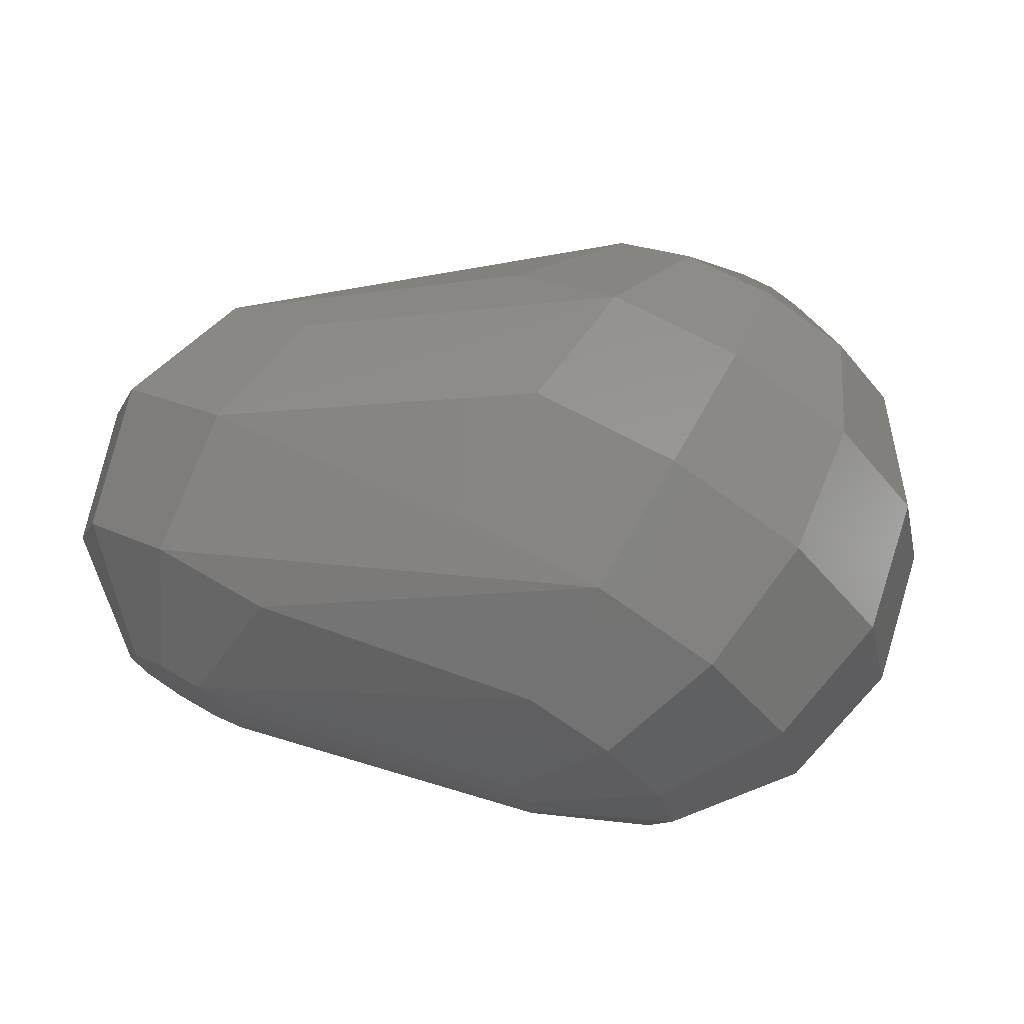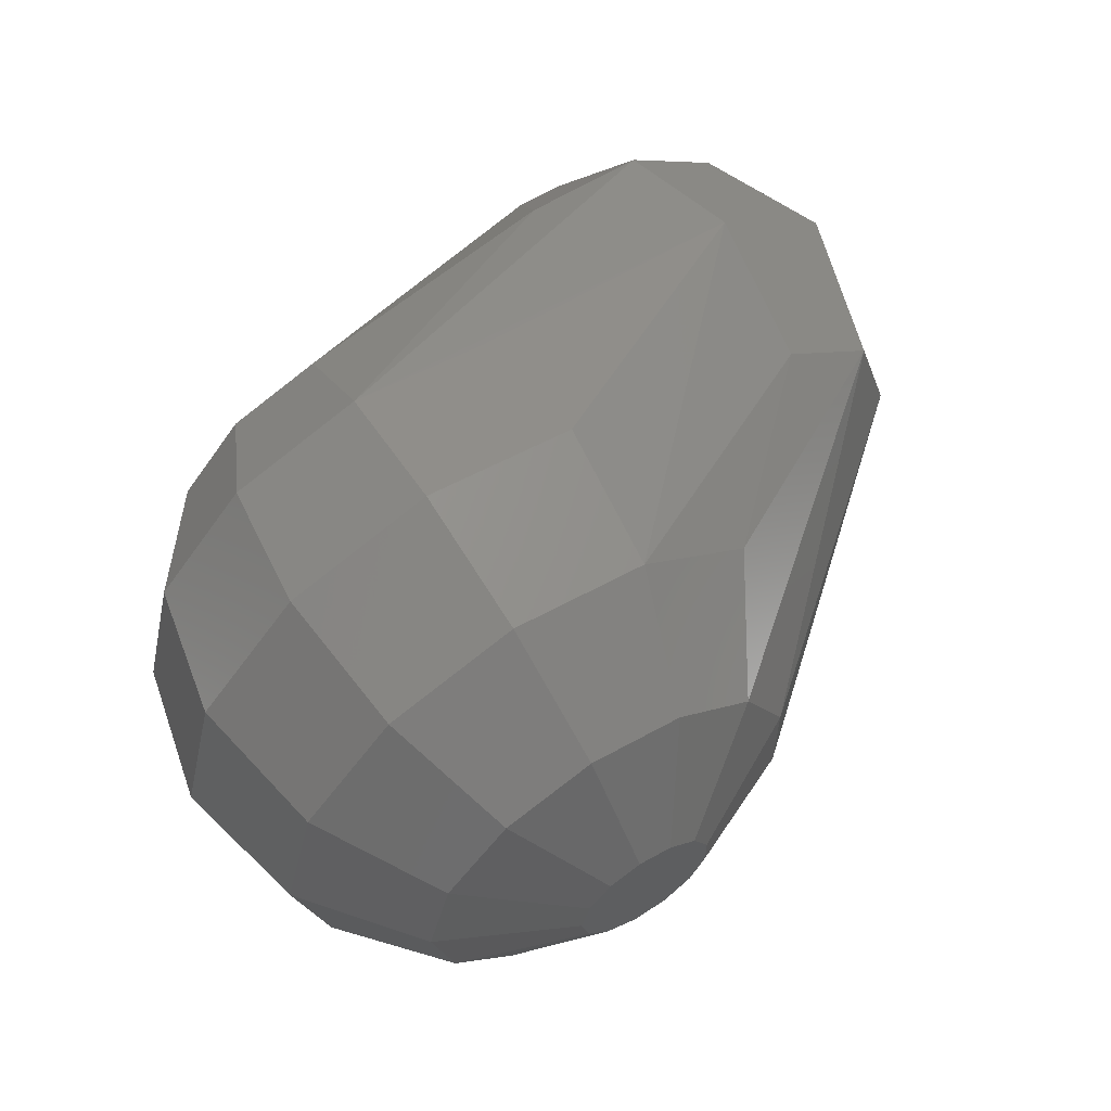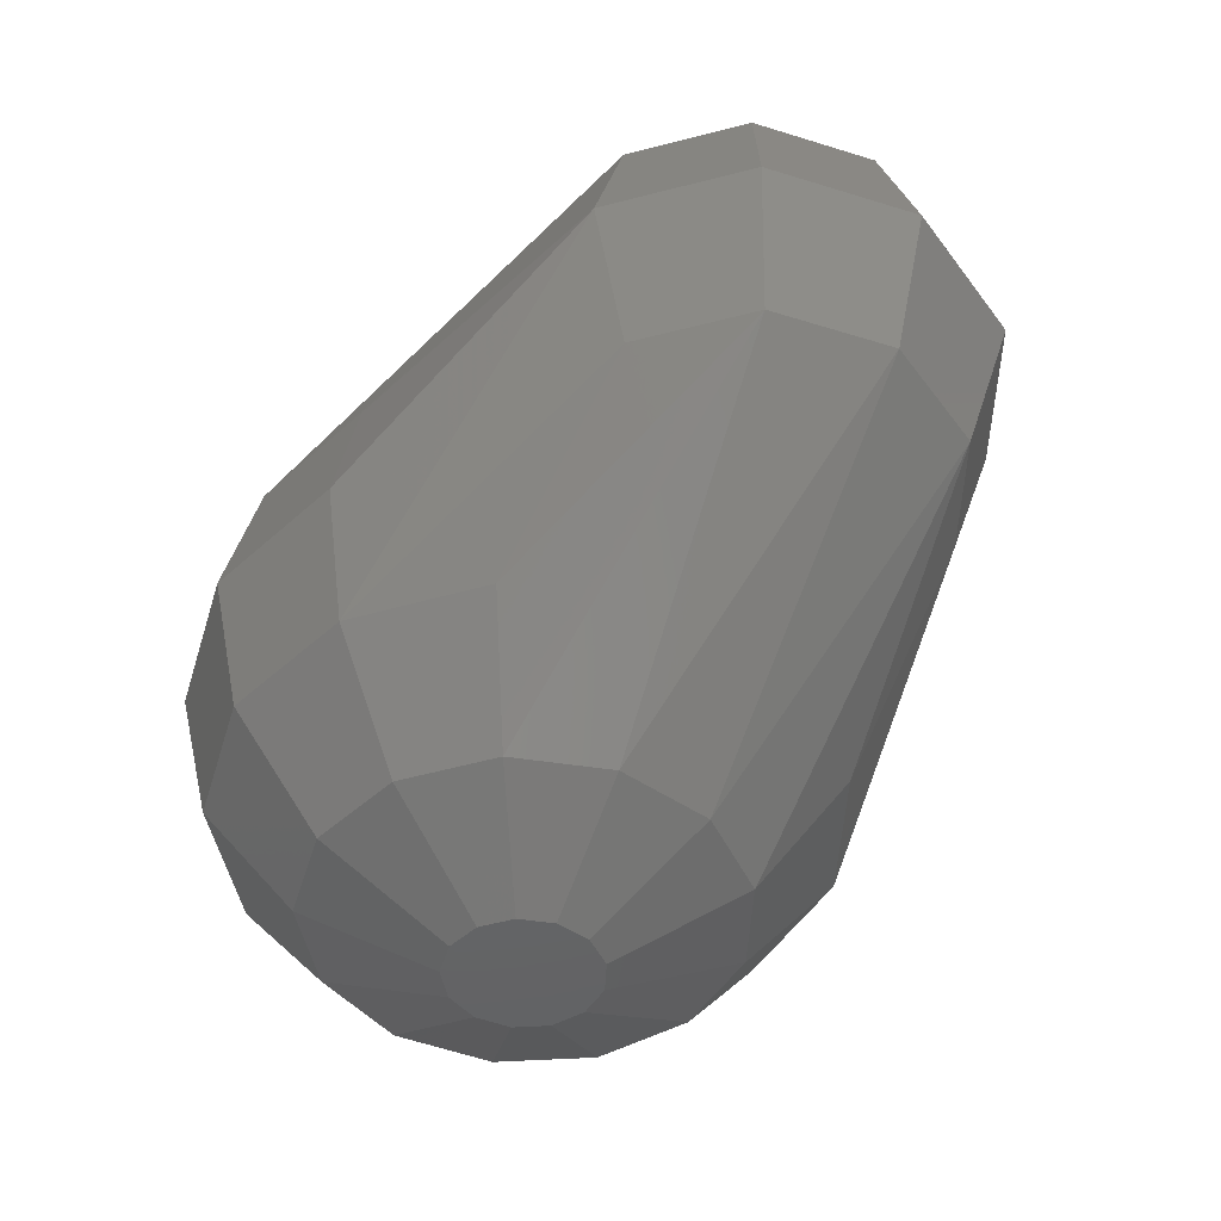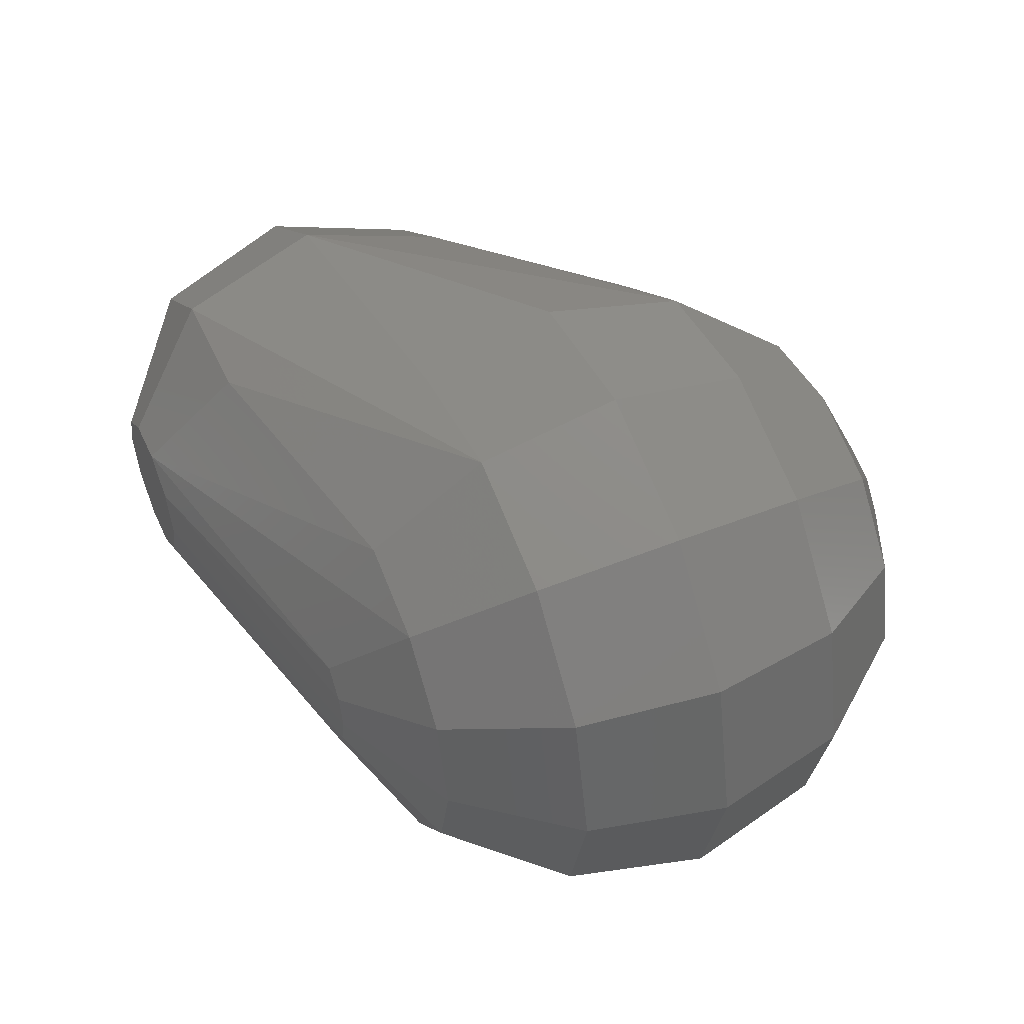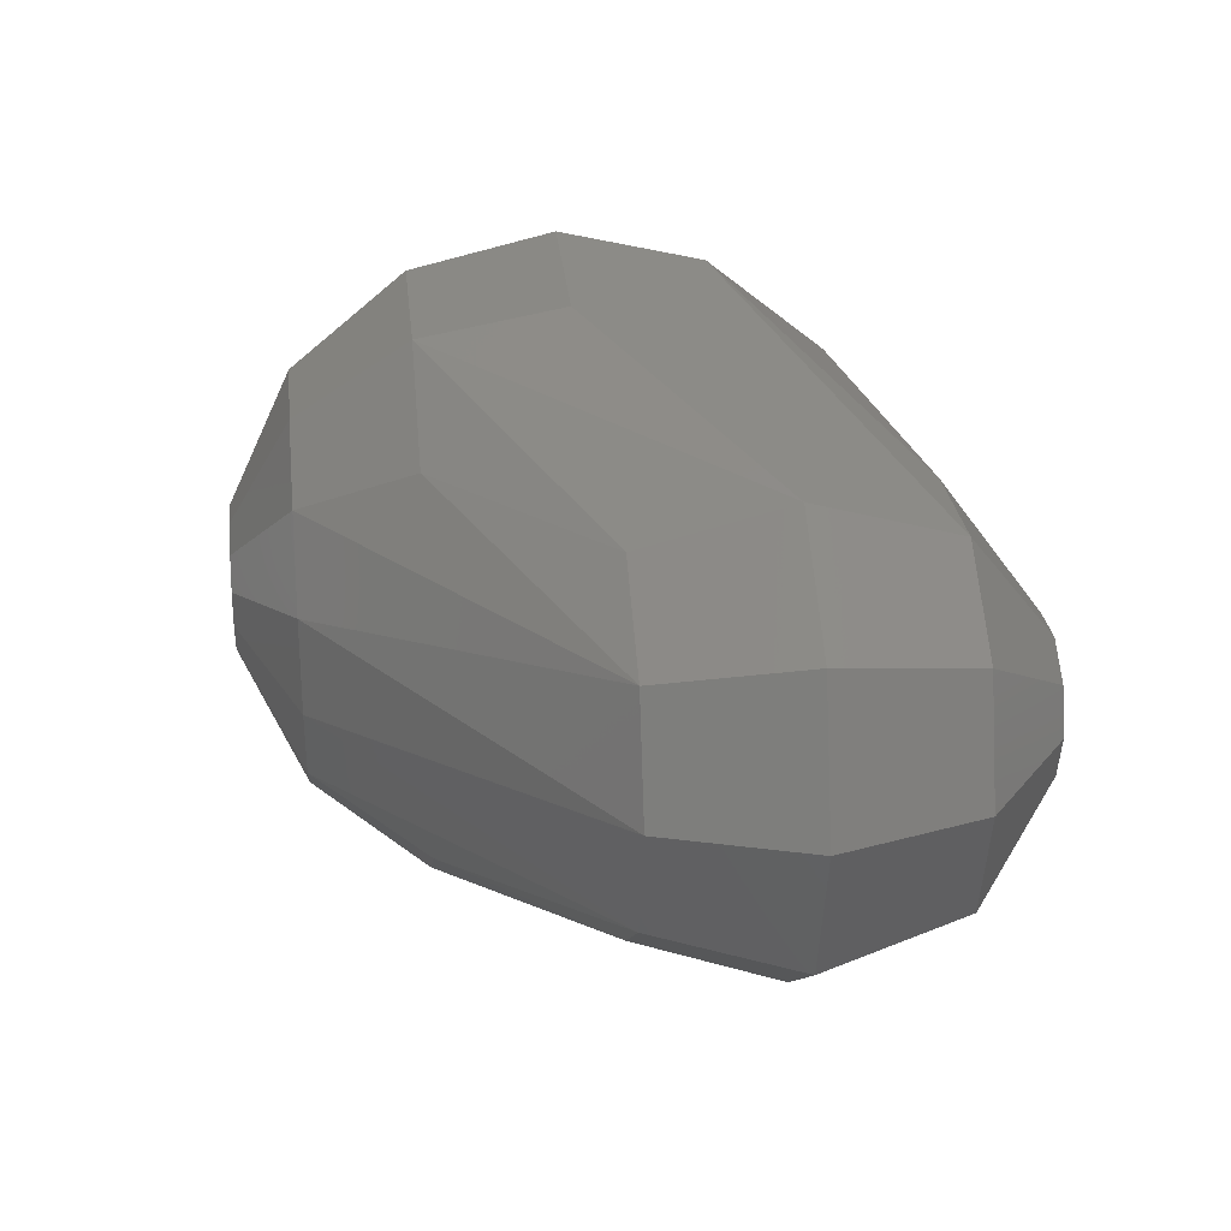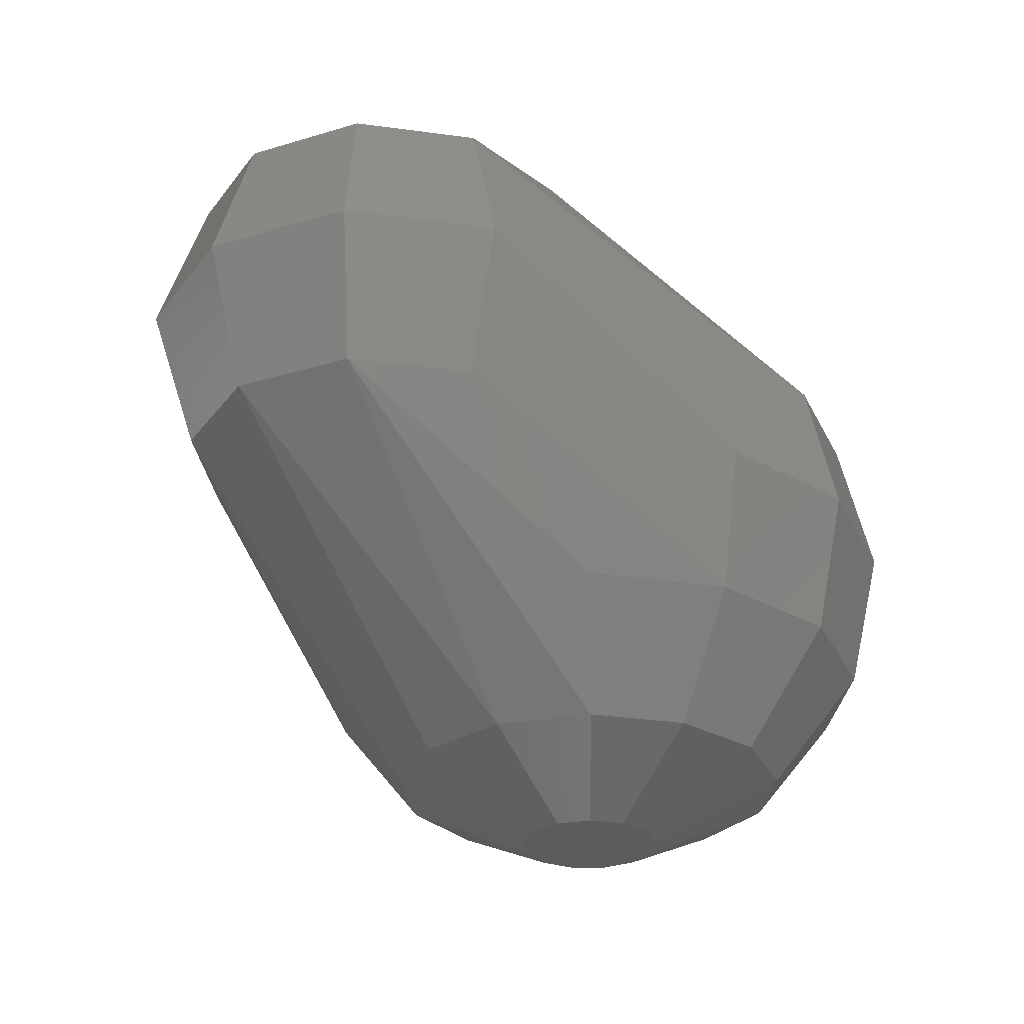
<metadata>
{"format":"stl","ext":"stl","renderer":"f3d","projection":"perspective","resolution":1024,"background":"white","views":[{"elev":72.8,"azim":30.1,"up":"+Y"},{"elev":60.9,"azim":147.8,"up":"+Y"},{"elev":-47.5,"azim":-127.5,"up":"+Z"},{"elev":49.5,"azim":66.0,"up":"+Y"},{"elev":26.2,"azim":-96.1,"up":"+Y"},{"elev":-28.7,"azim":-47.5,"up":"+Z"}]}
</metadata>
<code>
# stl→obj: 94 verts, 184 faces
v 0.1779 0.1041 0.339
v 0.1393 0.1 0.3485
v 0.1789 0.1 0.339
v 0.1225 0.1231 0.3376
v 0.1329 0.1088 0.3485
v 0.1375 0.1231 0.3376
v 0.1743 0.06422 0.3174
v 0.1927 0.06708 0.3
v 0.1905 0.07034 0.3174
v 0.1751 0.1073 0.339
v 0.1375 0.1054 0.3485
v 0.1751 0.09267 0.339
v 0.1375 0.09455 0.3485
v 0.1329 0.09118 0.3485
v 0.1779 0.09586 0.339
v 0.1057 0.1 0.3376
v 0.1 0.1 0.32
v 0.1057 0.08237 0.32
v 0.2019 0.1167 0.2826
v 0.2054 0.1186 0.3
v 0.21 0.1 0.3
v 0.173 0.07524 0.3313
v 0.1927 0.1329 0.3
v 0.1558 0.0626 0.3
v 0.1748 0.06029 0.3
v 0.1949 0.1 0.3313
v 0.1743 0.1358 0.3174
v 0.1207 0.1285 0.32
v 0.1743 0.1358 0.2826
v 0.1748 0.1397 0.3
v 0.1225 0.07692 0.3376
v 0.1207 0.07147 0.32
v 0.1842 0.1205 0.3313
v 0.2019 0.08325 0.3174
v 0.1905 0.07034 0.2826
v 0.2019 0.08325 0.2826
v 0.1743 0.06422 0.2826
v 0.2019 0.1167 0.3174
v 0.1905 0.1297 0.3174
v 0.1921 0.1116 0.3313
v 0.1104 0.1143 0.3376
v 0.1271 0.1088 0.3485
v 0.1842 0.1205 0.2687
v 0.173 0.1248 0.2687
v 0.206 0.1 0.2826
v 0.1558 0.1374 0.3
v 0.1572 0.1337 0.2826
v 0.1225 0.09455 0.3485
v 0.1271 0.09118 0.3485
v 0.173 0.1248 0.3313
v 0.1572 0.0663 0.2826
v 0.1612 0.07668 0.2687
v 0.206 0.1 0.3174
v 0.1921 0.08841 0.3313
v 0.1104 0.1143 0.3024
v 0.1513 0.1165 0.2687
v 0.1458 0.106 0.2687
v 0.1668 0.09168 0.261
v 0.173 0.07524 0.2687
v 0.143 0.1239 0.2826
v 0.1612 0.1233 0.2687
v 0.1633 0.1059 0.261
v 0.1711 0.1088 0.261
v 0.1789 0.1 0.261
v 0.1905 0.1297 0.2826
v 0.1921 0.1116 0.2687
v 0.1779 0.1041 0.261
v 0.1949 0.1 0.2687
v 0.1104 0.08573 0.3024
v 0.1513 0.08346 0.2687
v 0.143 0.0761 0.2826
v 0.1842 0.07948 0.3313
v 0.1572 0.0663 0.3174
v 0.1104 0.08573 0.3376
v 0.1375 0.07692 0.3376
v 0.1842 0.07948 0.2687
v 0.1225 0.07692 0.3024
v 0.1057 0.1 0.3024
v 0.1458 0.09403 0.2687
v 0.1225 0.1231 0.3024
v 0.1057 0.1176 0.32
v 0.1779 0.09586 0.261
v 0.1921 0.08841 0.2687
v 0.1225 0.1054 0.3485
v 0.2054 0.08141 0.3
v 0.1614 0.1021 0.261
v 0.1614 0.09787 0.261
v 0.1751 0.1073 0.261
v 0.1207 0.1 0.3485
v 0.1711 0.09116 0.261
v 0.1668 0.1083 0.261
v 0.1751 0.09267 0.261
v 0.1633 0.0941 0.261
v 0.1572 0.1337 0.3174
f 1 2 3
f 4 5 6
f 7 8 9
f 10 11 1
f 12 13 14
f 2 15 3
f 16 17 18
f 19 20 21
f 22 7 9
f 1 11 2
f 23 20 19
f 7 24 25
f 15 26 3
f 4 27 28
f 23 29 30
f 31 18 32
f 33 5 10
f 8 34 9
f 35 36 8
f 24 37 25
f 38 39 40
f 4 41 42
f 29 43 44
f 21 45 19
f 28 46 47
f 6 27 4
f 25 8 7
f 48 49 14
f 5 50 6
f 37 51 52
f 11 14 2
f 38 53 21
f 53 54 34
f 34 54 9
f 55 56 57
f 52 58 59
f 56 60 61
f 62 63 64
f 65 43 29
f 19 43 65
f 66 67 43
f 45 68 66
f 1 33 10
f 40 39 33
f 69 70 71
f 12 72 15
f 14 13 2
f 24 73 32
f 18 74 16
f 14 75 22
f 14 72 12
f 22 72 14
f 59 37 52
f 21 36 45
f 1 40 33
f 40 26 53
f 52 51 70
f 59 76 37
f 18 77 32
f 37 76 35
f 18 17 78
f 18 78 69
f 58 62 64
f 57 79 78
f 80 81 28
f 17 81 78
f 45 66 19
f 40 53 38
f 38 20 23
f 21 20 38
f 68 82 64
f 36 83 45
f 23 39 38
f 33 50 5
f 61 60 47
f 42 41 84
f 9 72 22
f 72 54 15
f 31 74 18
f 11 84 14
f 7 31 32
f 31 75 14
f 15 13 12
f 2 13 15
f 36 85 8
f 21 85 36
f 8 37 35
f 25 37 8
f 62 86 57
f 29 46 30
f 7 73 24
f 32 73 7
f 70 51 71
f 69 77 18
f 61 47 29
f 71 77 69
f 44 61 29
f 58 87 62
f 23 65 29
f 19 65 23
f 66 43 19
f 63 88 64
f 36 76 83
f 35 76 36
f 84 41 16
f 39 50 33
f 11 5 84
f 10 5 11
f 84 48 14
f 48 89 16
f 7 75 31
f 22 75 7
f 85 34 8
f 21 34 85
f 58 90 59
f 64 90 58
f 79 70 69
f 78 79 69
f 77 51 32
f 71 51 77
f 74 49 48
f 16 74 48
f 47 60 80
f 78 55 57
f 16 81 17
f 28 81 4
f 63 91 61
f 44 63 61
f 28 47 80
f 47 46 29
f 83 68 45
f 83 82 68
f 59 92 76
f 76 92 83
f 23 27 39
f 30 27 23
f 27 50 39
f 6 50 27
f 5 42 84
f 4 42 5
f 31 49 74
f 14 49 31
f 84 89 48
f 16 89 84
f 9 54 72
f 21 53 34
f 53 26 54
f 54 26 15
f 70 93 52
f 87 93 79
f 24 51 37
f 32 51 24
f 55 81 80
f 78 81 55
f 79 93 70
f 57 87 79
f 62 56 61
f 57 56 62
f 44 88 63
f 43 88 44
f 27 94 28
f 30 46 27
f 90 92 59
f 64 92 90
f 1 26 40
f 3 26 1
f 81 41 4
f 16 41 81
f 87 86 62
f 57 86 87
f 58 93 87
f 52 93 58
f 55 60 56
f 80 60 55
f 62 91 63
f 61 91 62
f 88 67 64
f 43 67 88
f 46 94 27
f 28 94 46
f 92 82 83
f 64 82 92
f 68 67 66
f 64 67 68

</code>
